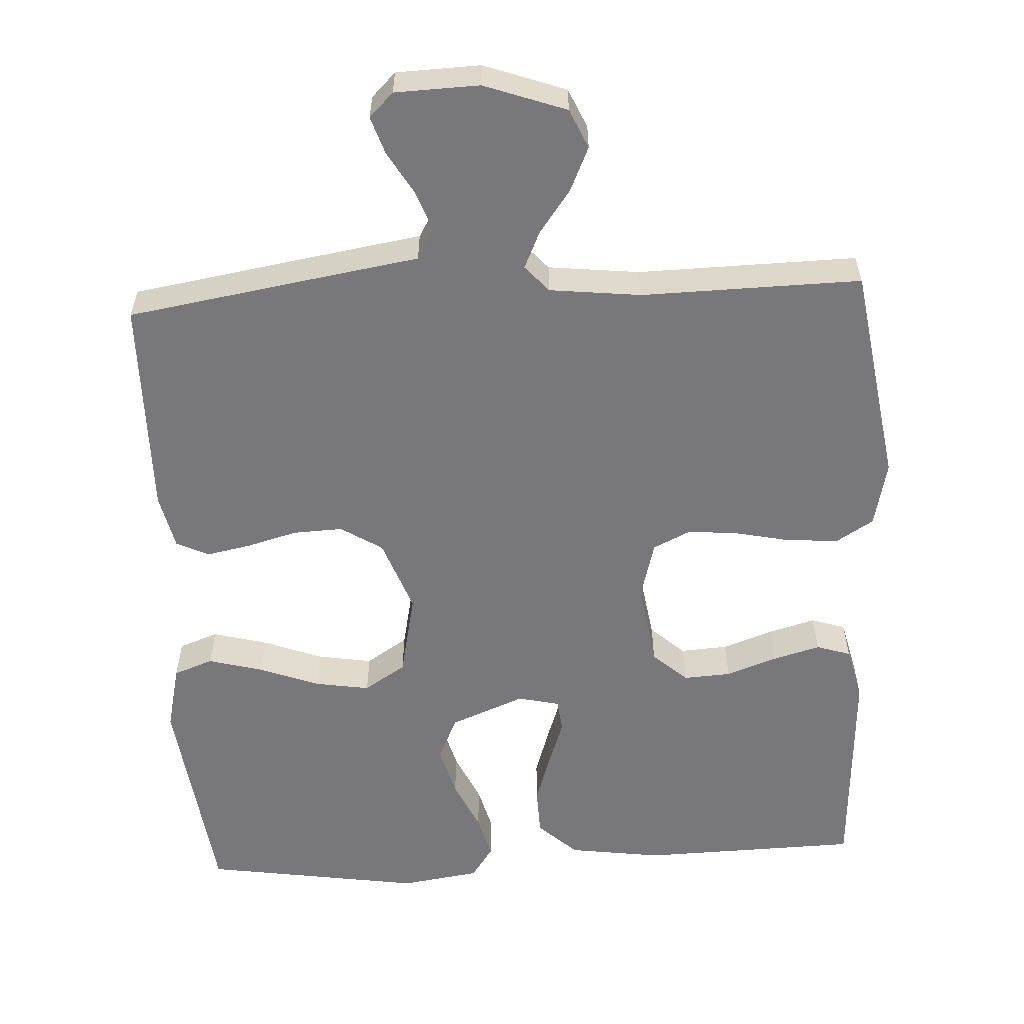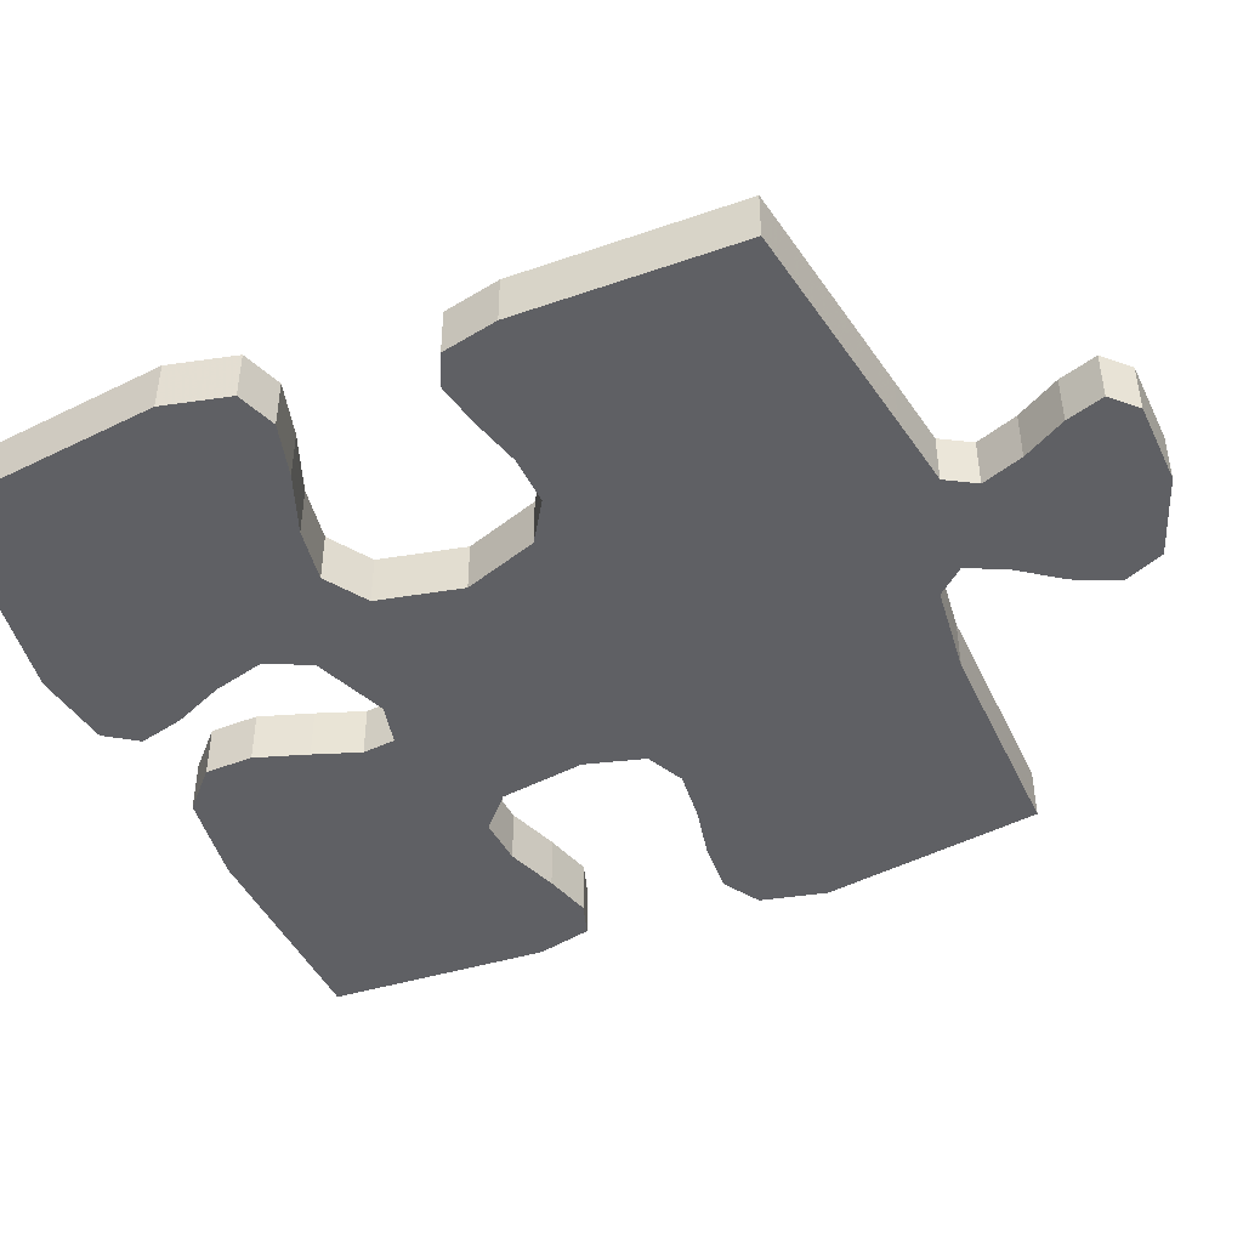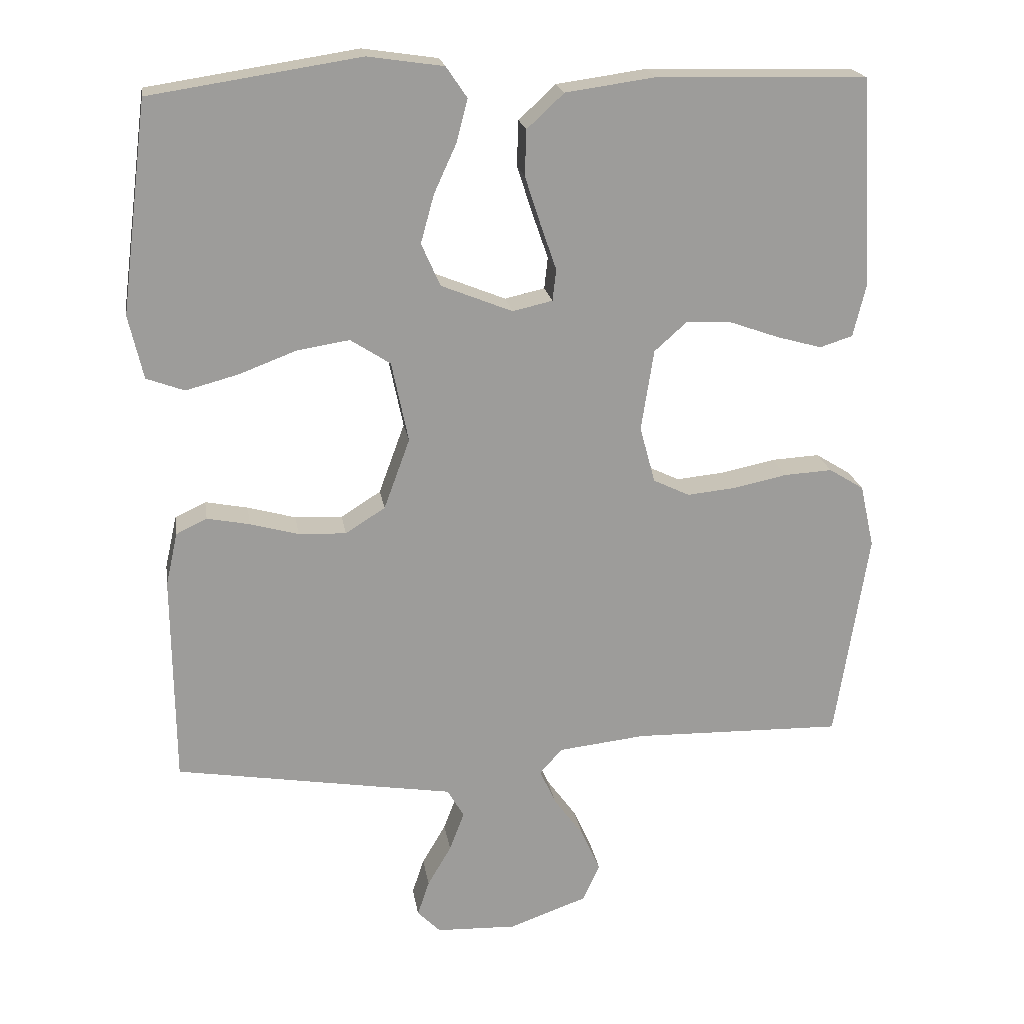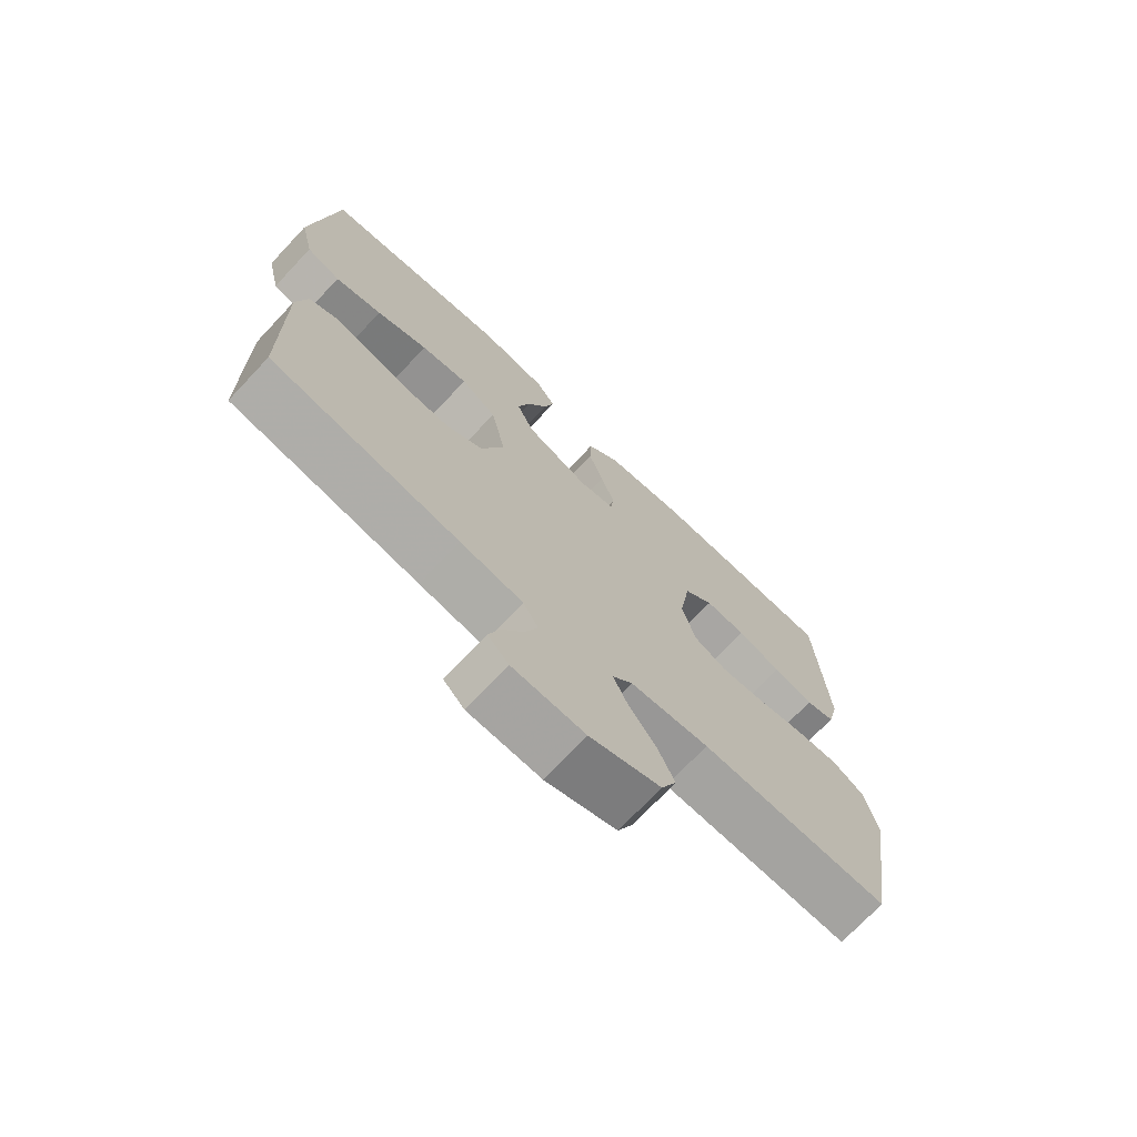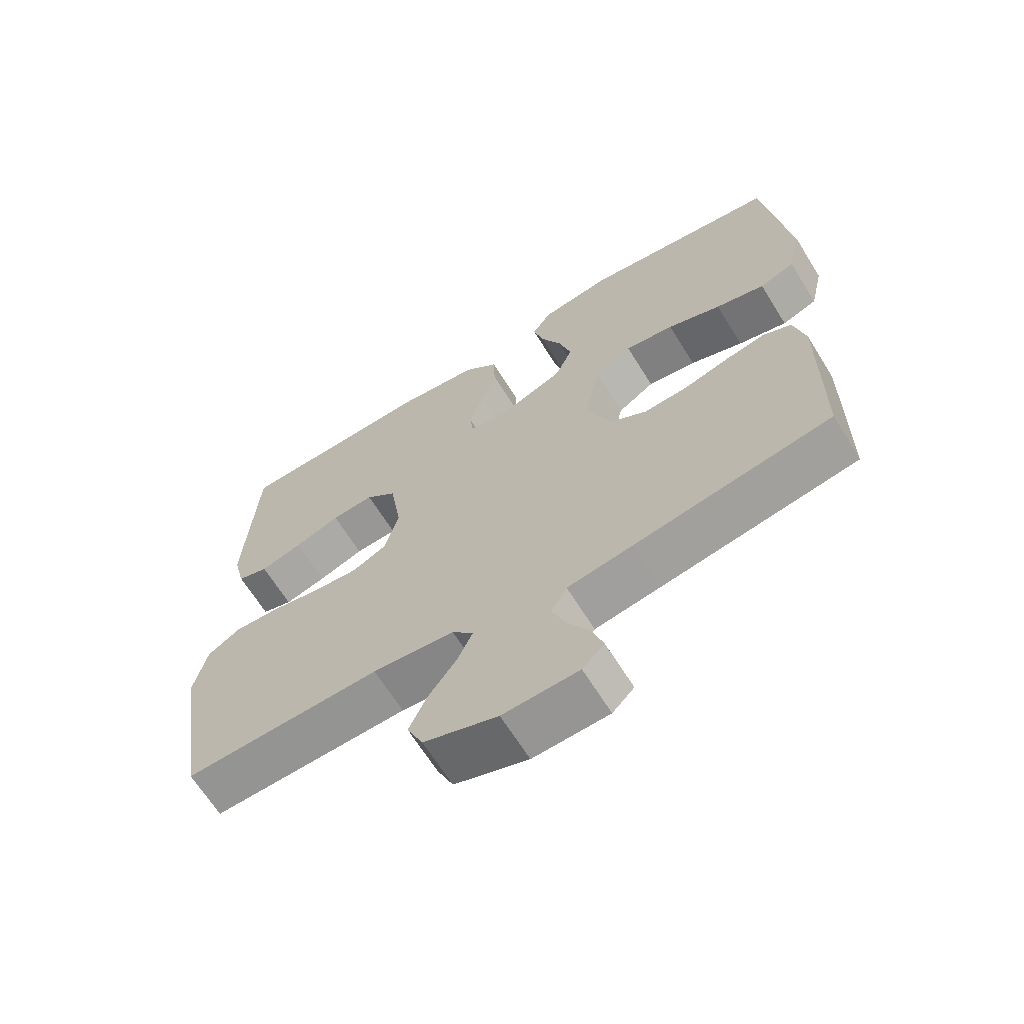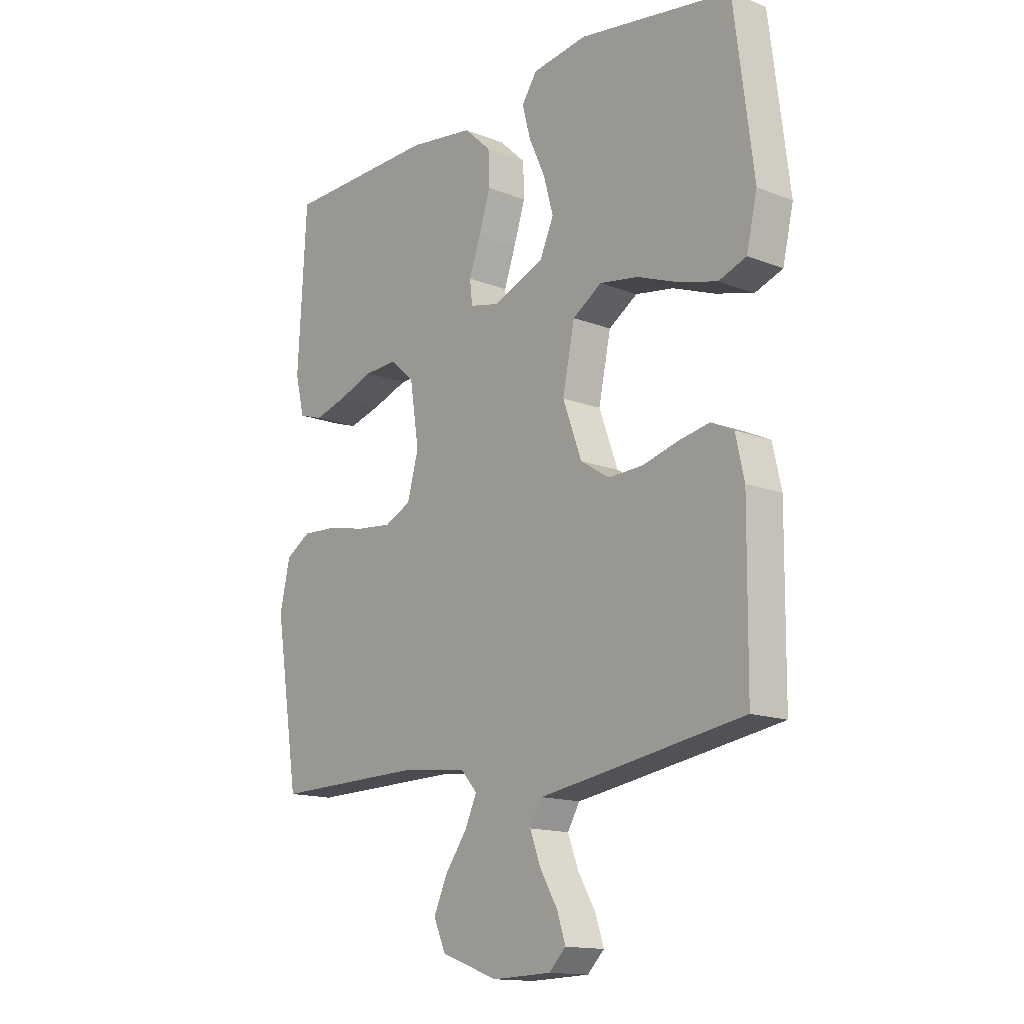
<metadata>
{"format":"obj","ext":"obj","renderer":"f3d","projection":"perspective","resolution":1024,"background":"white","views":[{"elev":-57.6,"azim":-177.0,"up":"+Y"},{"elev":-44.6,"azim":112.7,"up":"+Y"},{"elev":20.2,"azim":171.1,"up":"+Z"},{"elev":-72.3,"azim":136.7,"up":"+Z"},{"elev":-66.2,"azim":31.9,"up":"+Z"},{"elev":-14.6,"azim":49.7,"up":"+Z"}]}
</metadata>
<code>
v 0.5 0.07 0.5
v 0.538 0.07 0.2
v 0.517 0.07 0.109
v 0.463 0.07 0.089
v 0.388 0.07 0.109
v 0.306 0.07 0.14
v 0.231 0.07 0.152
v 0.174 0.07 0.115
v 0.15 0.07 0
v 0.187 0.07 -0.101
v 0.244 0.07 -0.137
v 0.312 0.07 -0.134
v 0.381 0.07 -0.115
v 0.442 0.07 -0.103
v 0.486 0.07 -0.124
v 0.503 0.07 -0.2
v 0.5 0.07 -0.5
v 0.2 0.07 -0.549
v 0.1 0.07 -0.565
v 0.076 0.07 -0.606
v 0.097 0.07 -0.662
v 0.131 0.07 -0.72
v 0.148 0.07 -0.771
v 0.115 0.07 -0.804
v 0 0.07 -0.808
v -0.112 0.07 -0.768
v -0.136 0.07 -0.714
v -0.109 0.07 -0.654
v -0.066 0.07 -0.595
v -0.043 0.07 -0.544
v -0.075 0.07 -0.508
v -0.2 0.07 -0.494
v -0.5 0.07 -0.5
v -0.547 0.07 -0.2
v -0.527 0.07 -0.11
v -0.477 0.07 -0.079
v -0.408 0.07 -0.083
v -0.332 0.07 -0.099
v -0.262 0.07 -0.106
v -0.21 0.07 -0.081
v -0.188 0.07 0
v -0.206 0.07 0.116
v -0.253 0.07 0.158
v -0.318 0.07 0.154
v -0.388 0.07 0.129
v -0.452 0.07 0.111
v -0.499 0.07 0.126
v -0.517 0.07 0.2
v -0.5 0.07 0.5
v -0.2 0.07 0.508
v -0.072 0.07 0.49
v -0.019 0.07 0.441
v -0.017 0.07 0.376
v -0.04 0.07 0.305
v -0.062 0.07 0.242
v -0.057 0.07 0.197
v 0 0.07 0.184
v 0.102 0.07 0.225
v 0.129 0.07 0.286
v 0.11 0.07 0.355
v 0.078 0.07 0.425
v 0.062 0.07 0.486
v 0.092 0.07 0.53
v 0.2 0.07 0.546
v 0.5 0 0.5
v 0.538 0 0.2
v 0.517 0 0.109
v 0.463 0 0.089
v 0.388 0 0.109
v 0.306 0 0.14
v 0.231 0 0.152
v 0.174 0 0.115
v 0.15 0 0
v 0.187 0 -0.101
v 0.244 0 -0.137
v 0.312 0 -0.134
v 0.381 0 -0.115
v 0.442 0 -0.103
v 0.486 0 -0.124
v 0.503 0 -0.2
v 0.5 0 -0.5
v 0.2 0 -0.549
v 0.1 0 -0.565
v 0.076 0 -0.606
v 0.097 0 -0.662
v 0.131 0 -0.72
v 0.148 0 -0.771
v 0.115 0 -0.804
v 0 0 -0.808
v -0.112 0 -0.768
v -0.136 0 -0.714
v -0.109 0 -0.654
v -0.066 0 -0.595
v -0.043 0 -0.544
v -0.075 0 -0.508
v -0.2 0 -0.494
v -0.5 0 -0.5
v -0.547 0 -0.2
v -0.527 0 -0.11
v -0.477 0 -0.079
v -0.408 0 -0.083
v -0.332 0 -0.099
v -0.262 0 -0.106
v -0.21 0 -0.081
v -0.188 0 0
v -0.206 0 0.116
v -0.253 0 0.158
v -0.318 0 0.154
v -0.388 0 0.129
v -0.452 0 0.111
v -0.499 0 0.126
v -0.517 0 0.2
v -0.5 0 0.5
v -0.2 0 0.508
v -0.072 0 0.49
v -0.019 0 0.441
v -0.017 0 0.376
v -0.04 0 0.305
v -0.062 0 0.242
v -0.057 0 0.197
v 0 0 0.184
v 0.102 0 0.225
v 0.129 0 0.286
v 0.11 0 0.355
v 0.078 0 0.425
v 0.062 0 0.486
v 0.092 0 0.53
v 0.2 0 0.546
f 60 61 62 63
f 59 60 63 64
f 52 53 54 55
f 50 51 52 55
f 50 55 56
f 49 50 56
f 48 49 56
f 44 45 46 47
f 44 47 48 56
f 35 36 37 38
f 35 38 39
f 32 33 34 35
f 31 32 35 39
f 30 31 39 40
f 26 27 28 29
f 26 29 30
f 25 26 30
f 24 25 30
f 21 22 23 24
f 20 21 24 30
f 19 20 30 40
f 12 13 14 15
f 12 15 16 17
f 3 4 5 6
f 3 6 7
f 2 3 7
f 59 64 1 2
f 58 59 2 7
f 57 58 7 8
f 43 44 56 57
f 42 43 57 8
f 41 42 8 9
f 40 41 9 10
f 19 40 10 11
f 17 18 19
f 11 12 17 19
f 127 126 125 124
f 128 127 124 123
f 119 118 117 116
f 119 116 115 114
f 120 119 114
f 120 114 113
f 120 113 112
f 111 110 109 108
f 120 112 111 108
f 102 101 100 99
f 103 102 99
f 99 98 97 96
f 103 99 96 95
f 104 103 95 94
f 93 92 91 90
f 94 93 90
f 94 90 89
f 94 89 88
f 88 87 86 85
f 94 88 85 84
f 104 94 84 83
f 79 78 77 76
f 81 80 79 76
f 70 69 68 67
f 71 70 67
f 71 67 66
f 66 65 128 123
f 71 66 123 122
f 72 71 122 121
f 121 120 108 107
f 72 121 107 106
f 73 72 106 105
f 74 73 105 104
f 75 74 104 83
f 83 82 81
f 83 81 76 75
f 1 65 66 2
f 2 66 67 3
f 3 67 68 4
f 4 68 69 5
f 5 69 70 6
f 6 70 71 7
f 7 71 72 8
f 8 72 73 9
f 9 73 74 10
f 10 74 75 11
f 11 75 76 12
f 12 76 77 13
f 13 77 78 14
f 14 78 79 15
f 15 79 80 16
f 16 80 81 17
f 17 81 82 18
f 18 82 83 19
f 19 83 84 20
f 20 84 85 21
f 21 85 86 22
f 22 86 87 23
f 23 87 88 24
f 24 88 89 25
f 25 89 90 26
f 26 90 91 27
f 27 91 92 28
f 28 92 93 29
f 29 93 94 30
f 30 94 95 31
f 31 95 96 32
f 32 96 97 33
f 33 97 98 34
f 34 98 99 35
f 35 99 100 36
f 36 100 101 37
f 37 101 102 38
f 38 102 103 39
f 39 103 104 40
f 40 104 105 41
f 41 105 106 42
f 42 106 107 43
f 43 107 108 44
f 44 108 109 45
f 45 109 110 46
f 46 110 111 47
f 47 111 112 48
f 48 112 113 49
f 49 113 114 50
f 50 114 115 51
f 51 115 116 52
f 52 116 117 53
f 53 117 118 54
f 54 118 119 55
f 55 119 120 56
f 56 120 121 57
f 57 121 122 58
f 58 122 123 59
f 59 123 124 60
f 60 124 125 61
f 61 125 126 62
f 62 126 127 63
f 63 127 128 64
f 64 128 65 1

</code>
